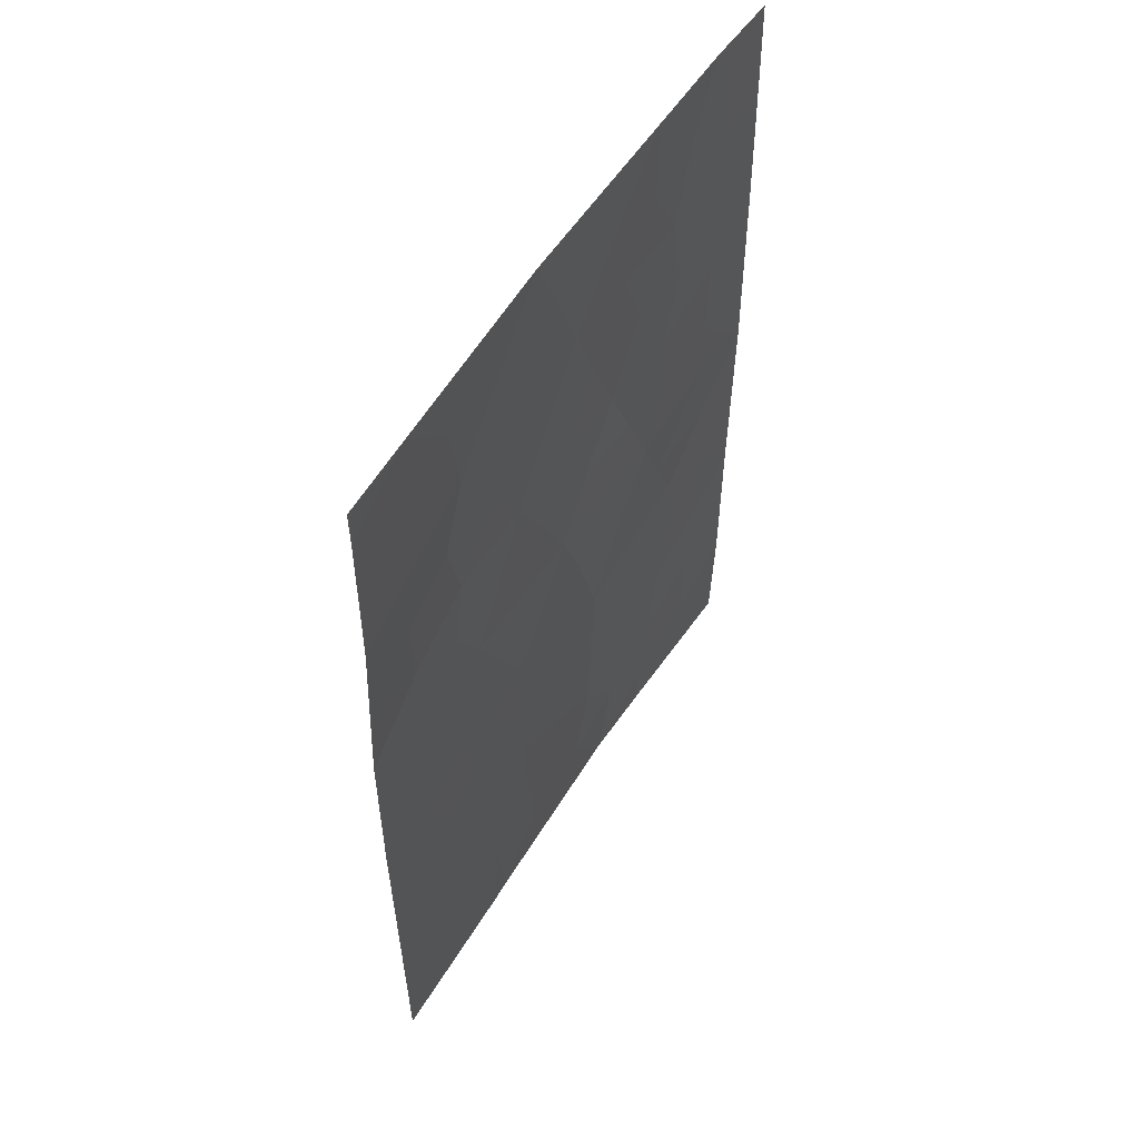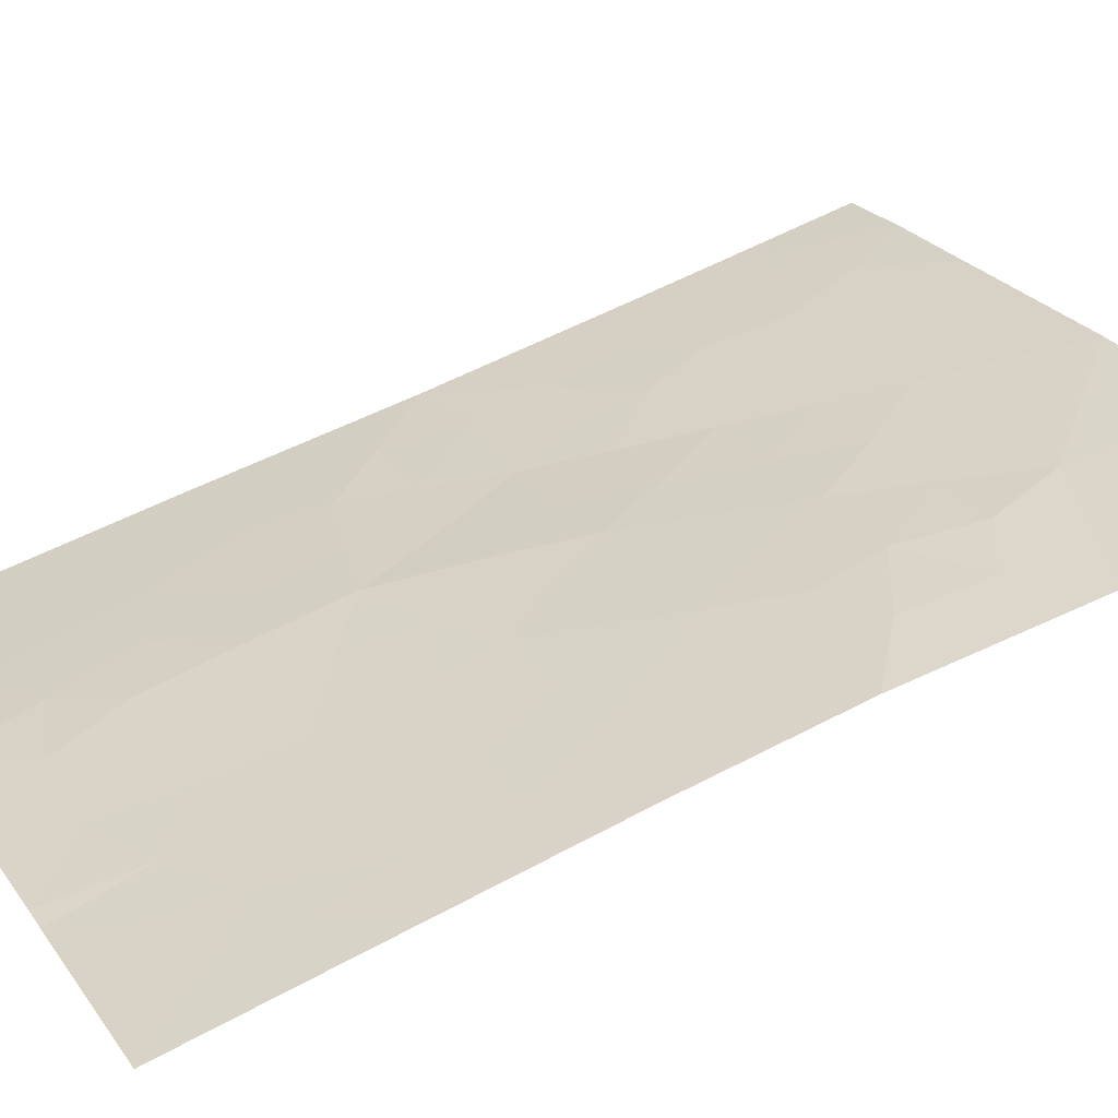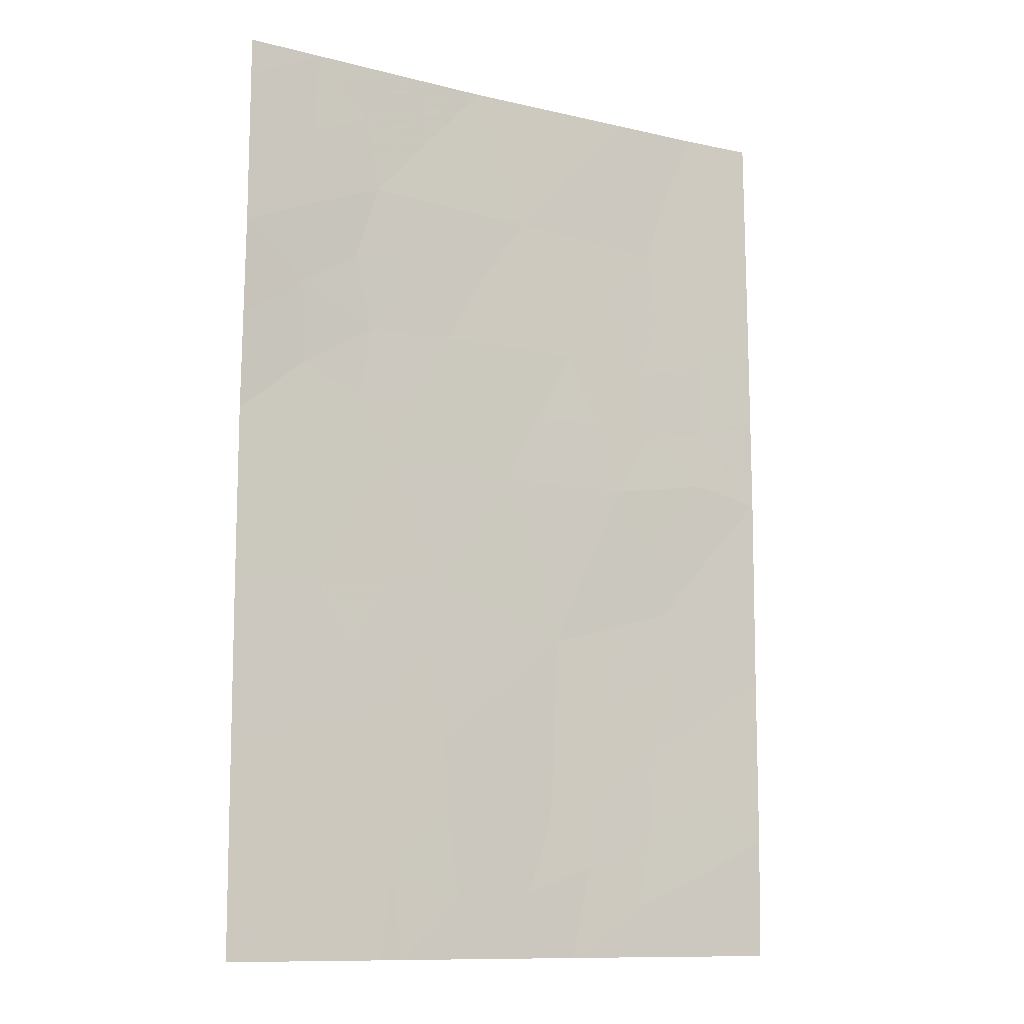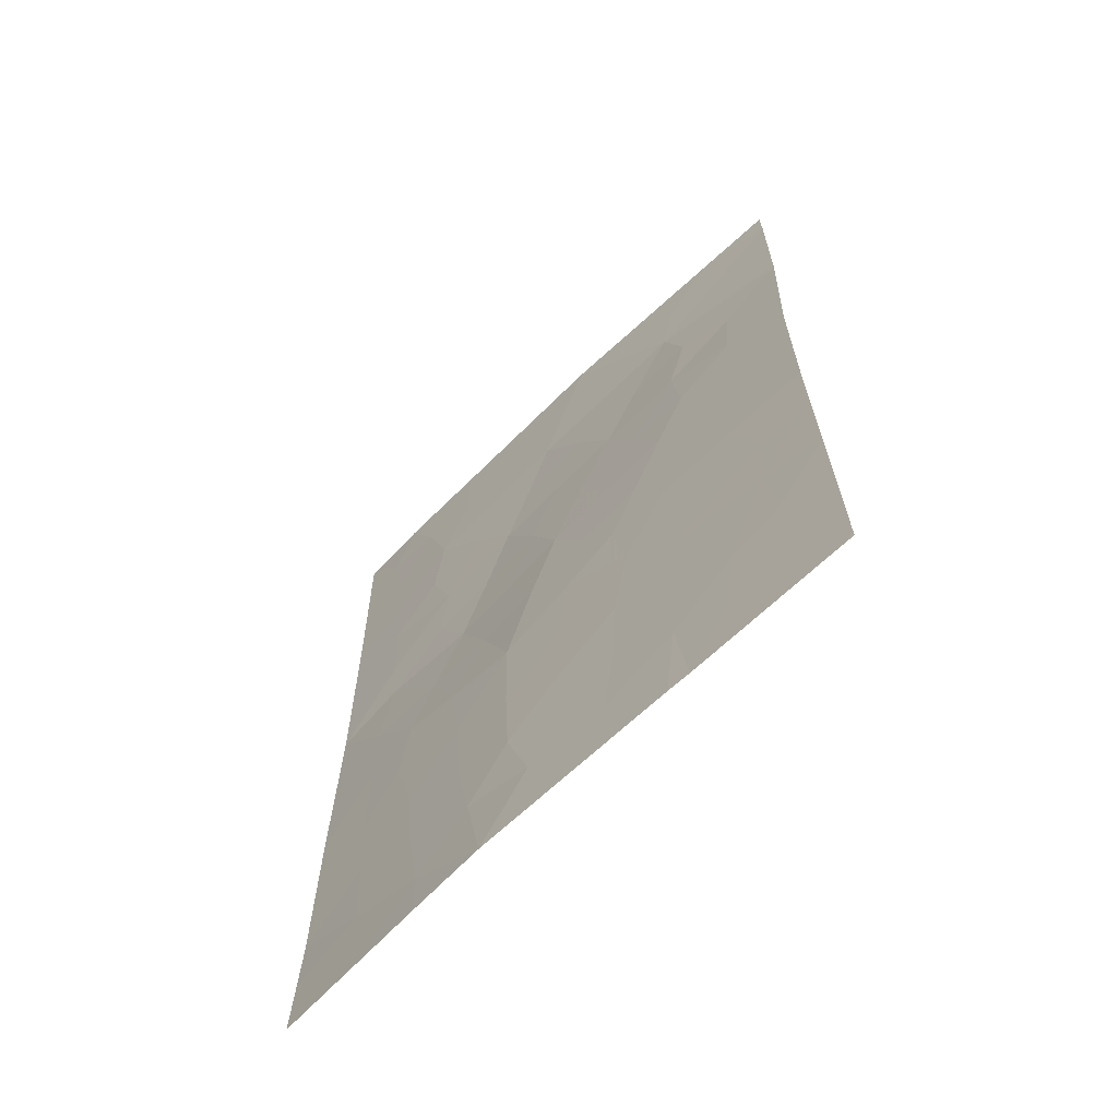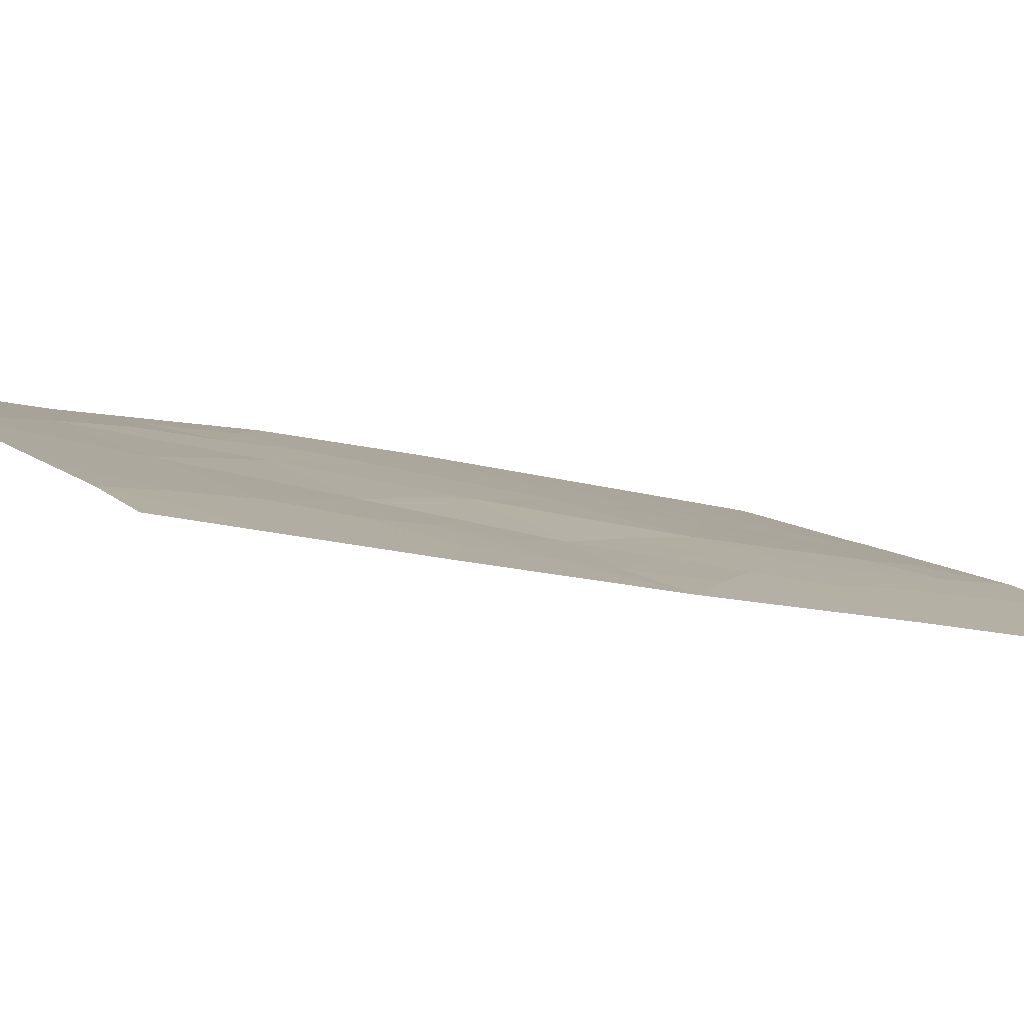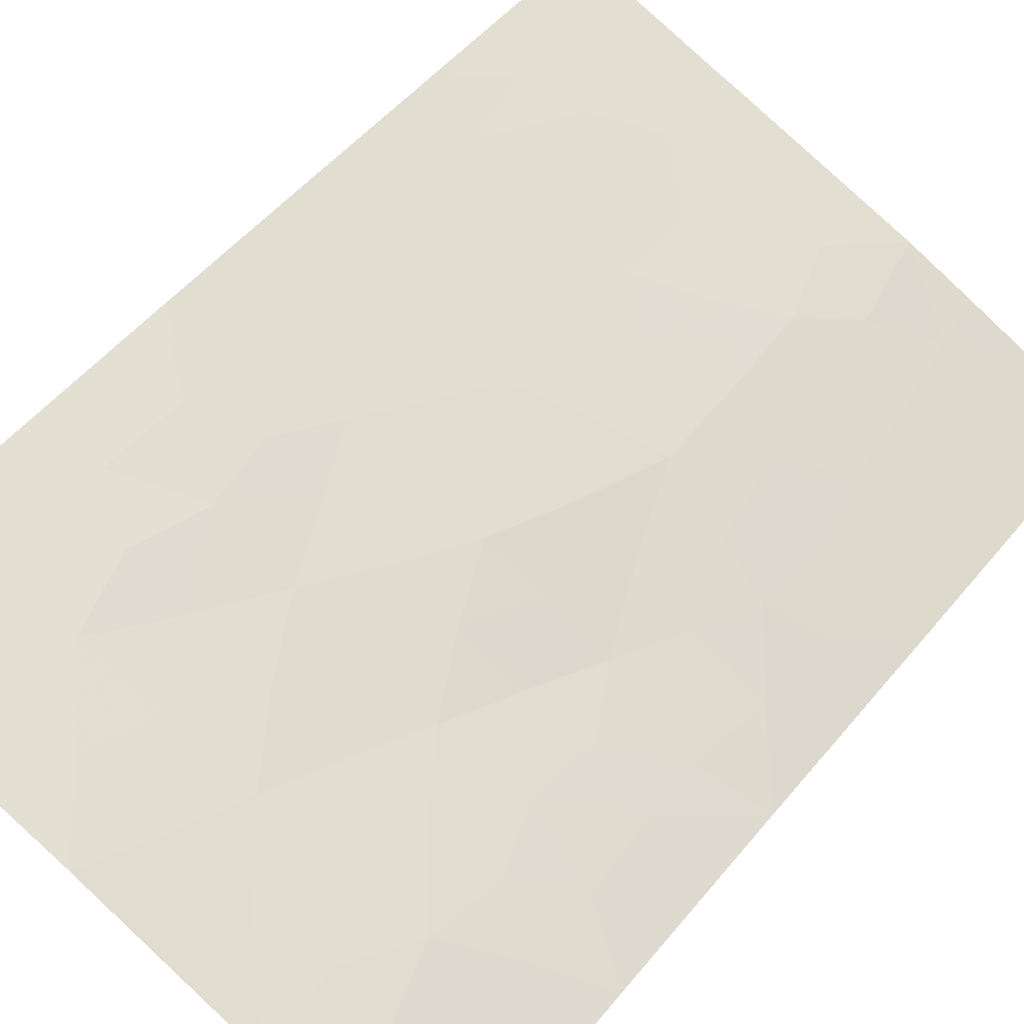
<metadata>
{"format":"obj","ext":"obj","renderer":"f3d","projection":"perspective","resolution":1024,"background":"white","views":[{"elev":55.8,"azim":100.3,"up":"+Y"},{"elev":51.4,"azim":59.6,"up":"+Z"},{"elev":-11.2,"azim":128.4,"up":"+Y"},{"elev":-66.6,"azim":23.1,"up":"+Y"},{"elev":-13.1,"azim":-123.4,"up":"+Z"},{"elev":51.8,"azim":-141.8,"up":"+Z"}]}
</metadata>
<code>
v -13.76 -50 57.75
v -15.41 -39.81 57.06
v -16.98 -38 56.44
v -17.38 -39.96 56.28
v -14.32 -45.04 57.56
v -15.23 -43.51 57.17
v -18.97 -46.18 55.57
v -16.11 -41.66 56.75
v -17.19 -41.8 56.31
v -12.83 -48.34 58.12
v -16.22 -50 56.84
v -11.51 -45.2 58.65
v -18.97 -48.4 55.57
v -15.97 -45.73 56.91
v -12.57 -45.16 58.24
v -14.74 -38 57.35
v -16.85 -43.54 56.43
v -18.95 -43.52 55.55
v -11.43 -38.48 58.51
v -12.38 -38 58.18
v -11.48 -50 58.6
v -11.48 -49.87 58.61
v -11.57 -50 58.57
v -11.44 -40.5 58.53
v -18.11 -38 55.99
v -11.5 -43.01 58.64
v -13.26 -39.73 57.88
v -11.43 -38 58.52
v -13.48 -50 57.85
v -18.96 -40.95 55.56
v -18.99 -50 55.61
v -18.98 -38 55.6
v -17.59 -45.22 56.19
v -17.44 -47.22 56.28
v -11.5 -47.37 58.63
v -14.35 -47.1 57.54
v -13.51 -43.42 57.87
v -14.3 -41.66 57.51
v -17.12 -50 56.44
v -15.88 -48.15 56.96
v -14.55 -49.21 57.46
v -15.14 -48.56 57.24
v -15.86 -38 56.89
v -15.08 -38.89 57.2
v -16.12 -38.93 56.78
v -16.38 -39.88 56.67
v -16.94 -39.11 56.45
v -16.68 -40.81 56.54
v -17.5 -40.93 56.2
v -12.17 -46.19 58.38
v -12.28 -47.05 58.33
v -13.09 -46.04 58.03
v -11.5 -46.29 58.64
v -13.48 -46.79 57.87
v -14.15 -45.99 57.62
v -18.08 -43.32 55.91
v -18.11 -42.55 55.92
v -17.28 -42.73 56.26
v -16.47 -42.6 56.59
v -15.64 -42.57 56.97
v -16.03 -43.54 56.81
v -12.31 -39.1 58.21
v -11.43 -39.49 58.52
v -12.29 -40.12 58.23
v -12.15 -49.15 58.37
v -17.16 -49.32 56.41
v -18.42 -38.73 55.84
v -17.7 -38.91 56.15
v -18.26 -39.59 55.89
v -11.51 -44.11 58.65
v -12.11 -44.15 58.41
v -13.05 -44.24 58.05
v -12.59 -43.28 58.23
v -15.74 -40.73 56.91
v -14 -38.86 57.61
v -14.38 -39.78 57.45
v -11.47 -41.76 58.59
v -12.33 -42.28 58.32
v -12.26 -41.18 58.29
v -15.04 -45.37 57.28
v -15.13 -46.46 57.23
v -12.98 -40.71 58.02
v -13.23 -41.69 57.96
v -13.83 -40.72 57.68
v -12.53 -50 58.21
v -12.94 -49.24 58.06
v -18.96 -42.24 55.55
v -18.18 -41.49 55.9
v -13.07 -38.76 57.94
v -14.99 -50 57.3
v -18.2 -40.51 55.91
v -18.97 -40.21 55.57
v -13.11 -42.64 58.02
v -13.9 -42.58 57.69
v -13.56 -38 57.76
v -18.98 -49.2 55.59
v -18.12 -48.88 55.97
v -18.97 -39.11 55.58
v -16.44 -48.8 56.73
v -14.38 -43.46 57.52
v -13.95 -44.29 57.7
v -14.79 -44.37 57.36
v -18.25 -45.44 55.89
v -18.96 -44.85 55.56
v -18.23 -44.39 55.89
v -18.97 -47.29 55.57
v -18.21 -46.71 55.92
v -18.17 -47.82 55.94
v -12.12 -48.08 58.39
v -11.49 -48.62 58.62
v -13.62 -48.87 57.81
v -14.81 -40.72 57.3
v -15.16 -47.58 57.23
v -15.94 -47.03 56.93
v -17.72 -46.11 56.14
v -16.88 -45.47 56.51
v -16.72 -46.56 56.59
v -13.56 -47.71 57.84
v -14.39 -48.15 57.52
v -17.34 -48.28 56.32
v -16.64 -47.67 56.63
v -17.26 -44.44 56.3
v -15.6 -44.54 57.04
v -14.79 -42.57 57.33
v -15.22 -41.64 57.13
v -18.06 -50 56.03
v -13.52 -45.13 57.87
v -16.41 -44.56 56.67
v -15.58 -49.13 57.08
f 41 129 42
f 43 44 45
f 46 47 45
f 48 9 49
f 50 51 54
f 53 35 51
f 56 57 58
f 59 60 61
f 22 21 23
f 62 63 64
f 11 39 66
f 67 68 69
f 26 70 71
f 71 72 73
f 74 48 46
f 75 76 44
f 77 78 79
f 80 55 81
f 82 83 84
f 19 20 28
f 85 86 65
f 87 88 57
f 64 79 82
f 62 27 89
f 4 68 47
f 90 11 129
f 91 49 88
f 92 69 91
f 93 94 83
f 95 89 75
f 100 101 102
f 106 107 108
f 109 110 65
f 111 86 29
f 76 84 112
f 113 114 81
f 115 116 117
f 54 51 118
f 113 119 42
f 9 59 58
f 120 97 108
f 120 121 99
f 56 122 105
f 80 123 102
f 100 124 94
f 125 124 60
f 112 125 74
f 93 78 73
f 31 96 126
f 114 121 117
f 118 111 119
f 101 72 127
f 55 127 52
f 122 128 116
f 123 128 61
f 3 43 45
f 43 16 44
f 45 44 2
f 2 46 45
f 46 4 47
f 45 47 3
f 4 48 49
f 48 8 9
f 15 50 52
f 12 50 15
f 50 12 53
f 52 54 55
f 54 36 55
f 17 56 58
f 58 57 9
f 17 59 61
f 59 8 60
f 61 60 6
f 27 62 64
f 62 19 63
f 64 63 24
f 23 65 22
f 98 67 69
f 67 25 68
f 69 68 4
f 70 12 71
f 15 71 12
f 26 71 73
f 71 15 72
f 73 72 37
f 2 74 46
f 74 8 48
f 46 48 4
f 16 75 44
f 75 27 76
f 44 76 2
f 24 77 79
f 77 26 78
f 79 78 83
f 14 80 81
f 80 5 55
f 81 55 36
f 27 82 84
f 84 83 38
f 23 85 65
f 85 29 86
f 65 86 10
f 18 87 57
f 87 30 88
f 57 88 9
f 27 64 82
f 64 24 79
f 82 79 83
f 19 62 20
f 89 20 62
f 25 3 68
f 47 68 3
f 1 90 41
f 30 91 88
f 91 4 49
f 88 49 9
f 30 92 91
f 92 98 69
f 91 69 4
f 93 37 94
f 83 94 38
f 16 95 75
f 95 20 89
f 75 89 27
f 126 96 97
f 96 13 97
f 98 32 67
f 25 67 32
f 6 100 102
f 100 37 101
f 102 101 5
f 103 7 104
f 13 106 108
f 106 7 107
f 108 107 34
f 10 109 65
f 109 35 110
f 65 110 22
f 111 10 86
f 1 111 29
f 2 76 112
f 76 27 84
f 112 84 38
f 41 111 1
f 36 113 81
f 113 40 114
f 81 114 14
f 33 115 103
f 115 34 107
f 103 115 107
f 34 115 117
f 115 33 116
f 117 116 14
f 36 54 118
f 118 51 10
f 40 113 42
f 113 36 119
f 42 119 41
f 9 8 59
f 58 59 17
f 34 120 108
f 120 66 97
f 108 97 13
f 66 120 99
f 120 34 121
f 99 121 40
f 18 56 105
f 56 17 122
f 105 122 33
f 5 80 102
f 80 14 123
f 102 123 6
f 37 100 94
f 100 6 124
f 94 124 38
f 8 125 60
f 125 38 124
f 60 124 6
f 2 112 74
f 112 38 125
f 74 125 8
f 37 93 73
f 93 83 78
f 73 78 26
f 66 126 97
f 126 66 39
f 14 114 117
f 114 40 121
f 117 121 34
f 36 118 119
f 118 10 111
f 119 111 41
f 51 35 109
f 51 109 10
f 5 101 127
f 101 37 72
f 127 72 15
f 55 5 127
f 52 127 15
f 33 122 116
f 122 17 128
f 116 128 14
f 6 123 61
f 123 14 128
f 61 128 17
f 99 11 66
f 54 52 50
f 90 129 41
f 99 129 11
f 105 104 18
f 103 104 105
f 42 129 40
f 33 103 105
f 129 99 40
f 103 107 7
f 53 51 50
f 56 18 57

</code>
